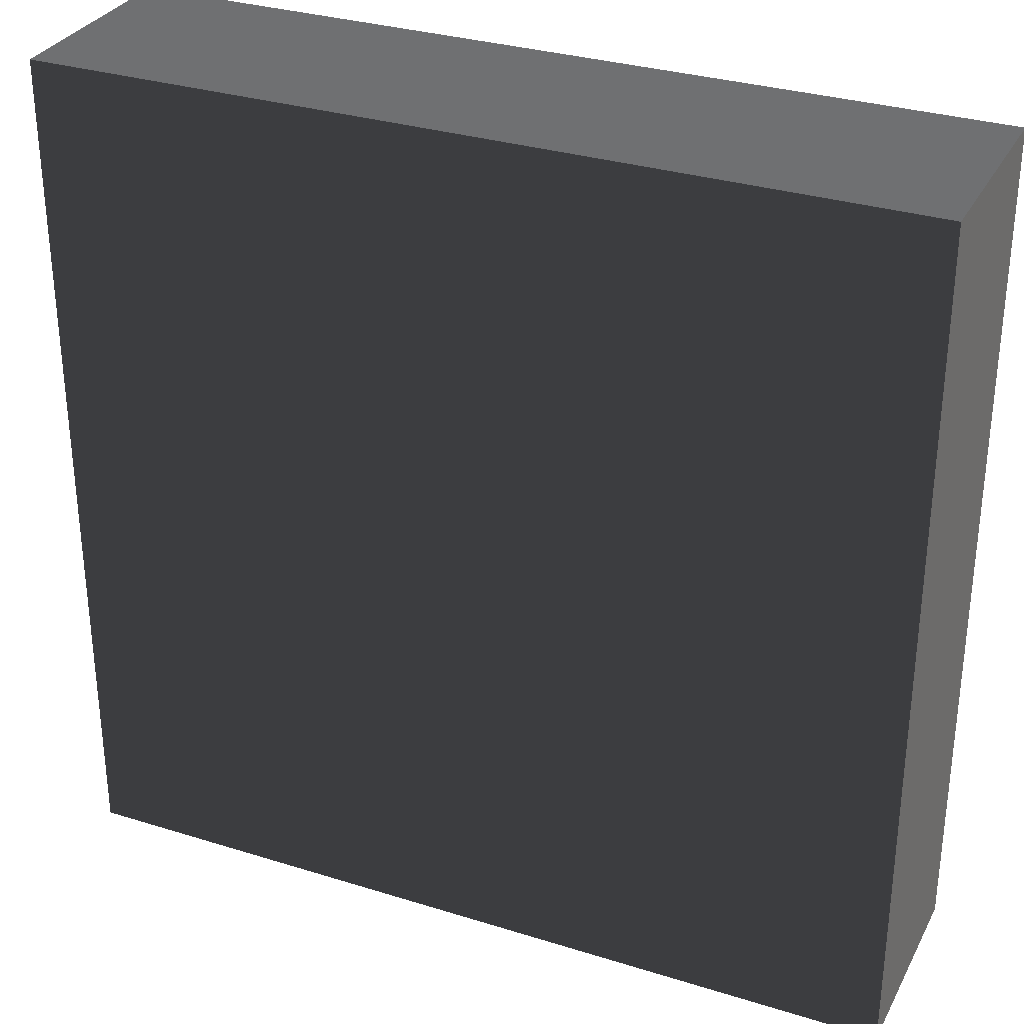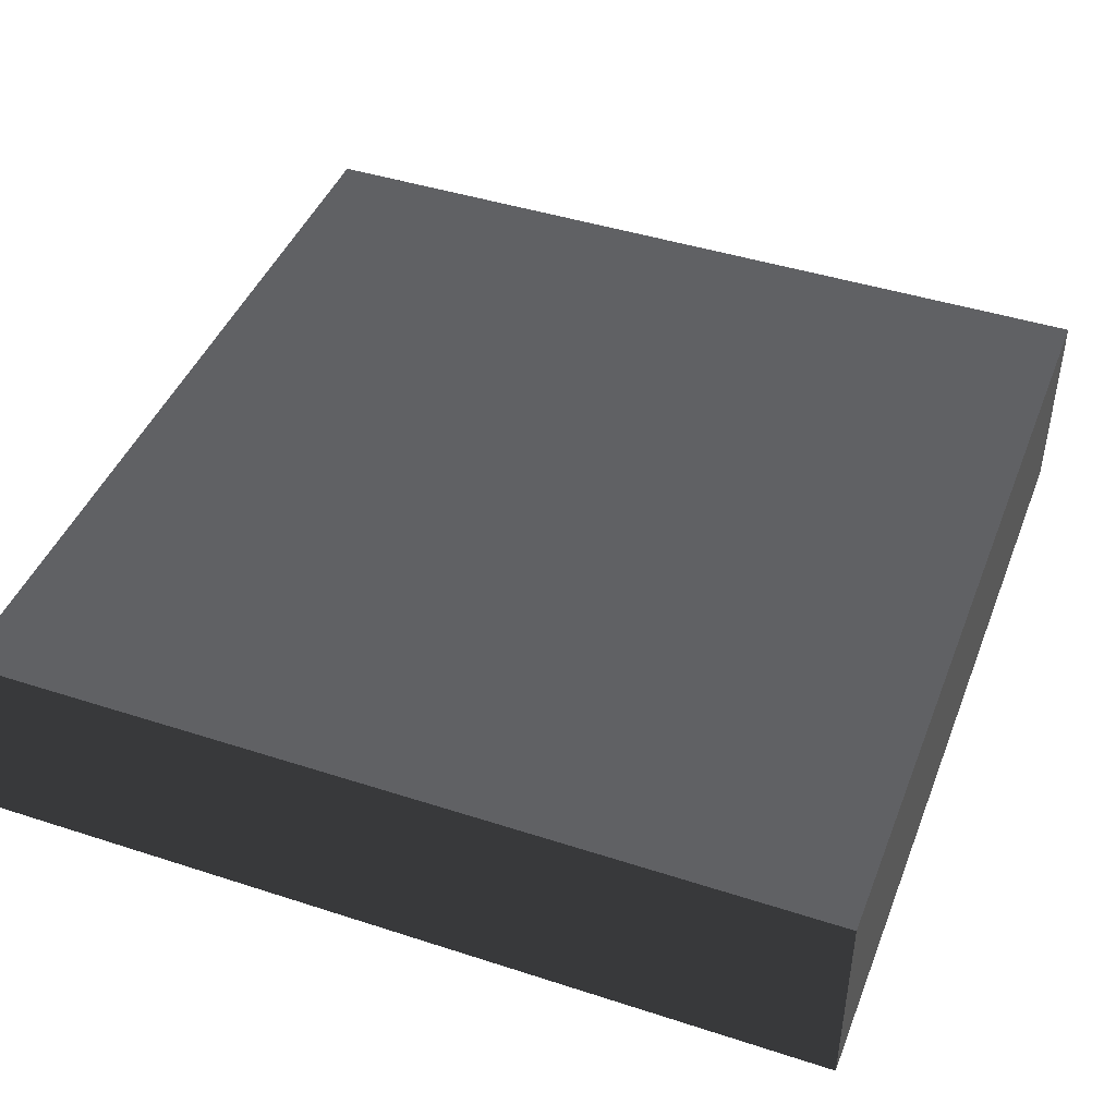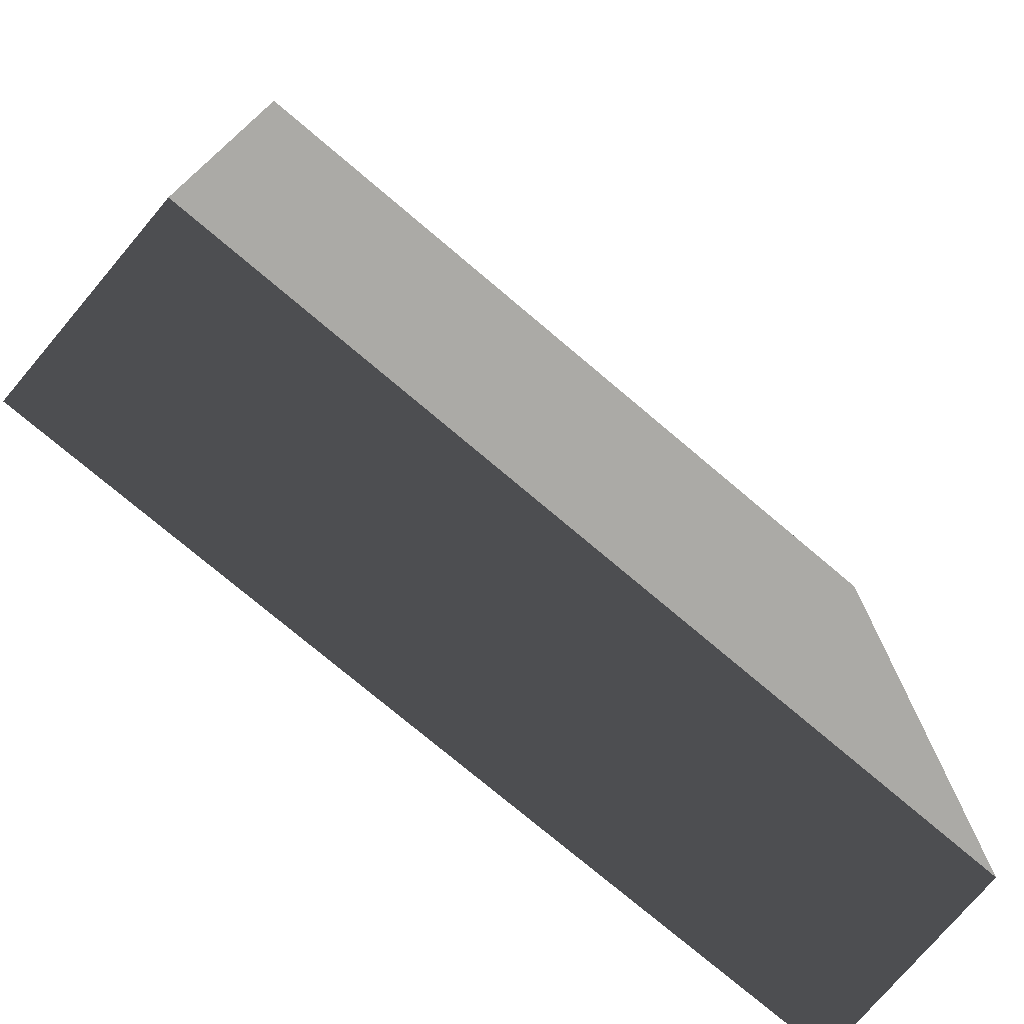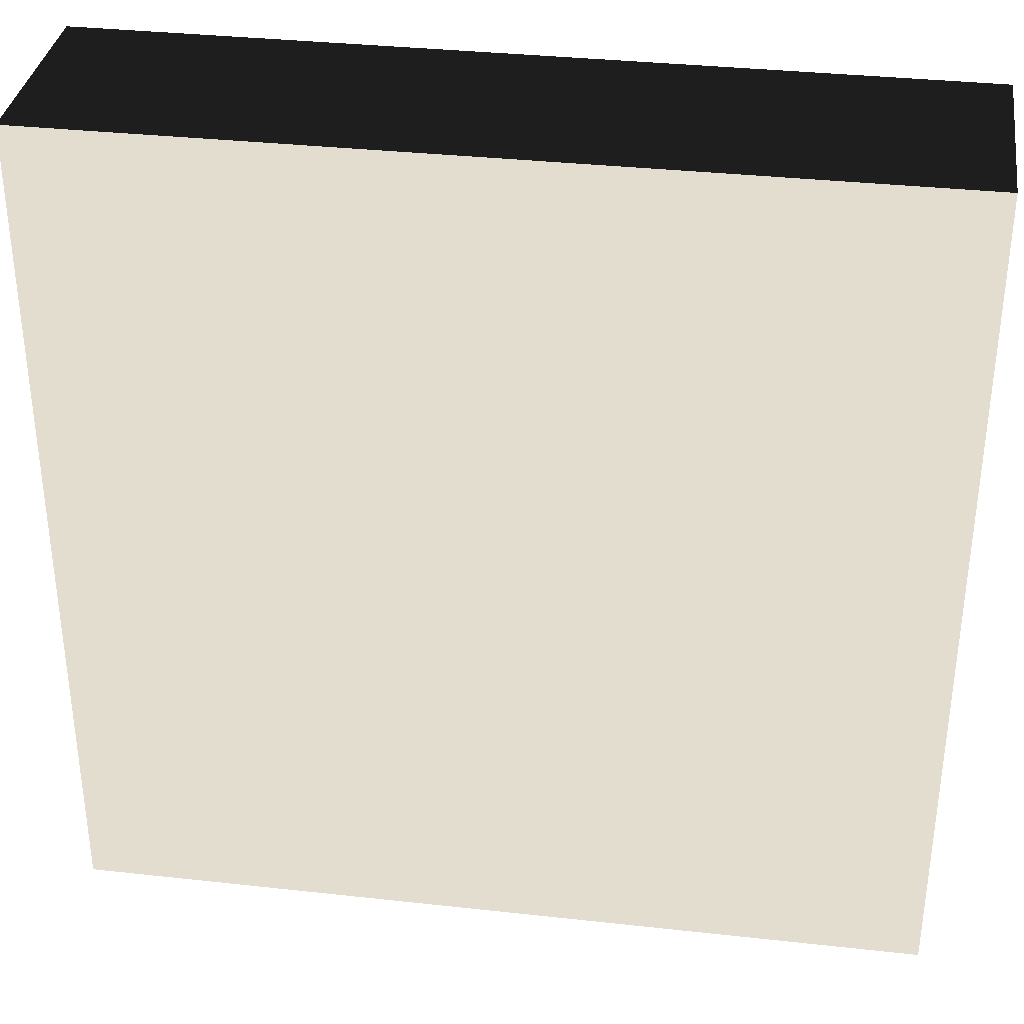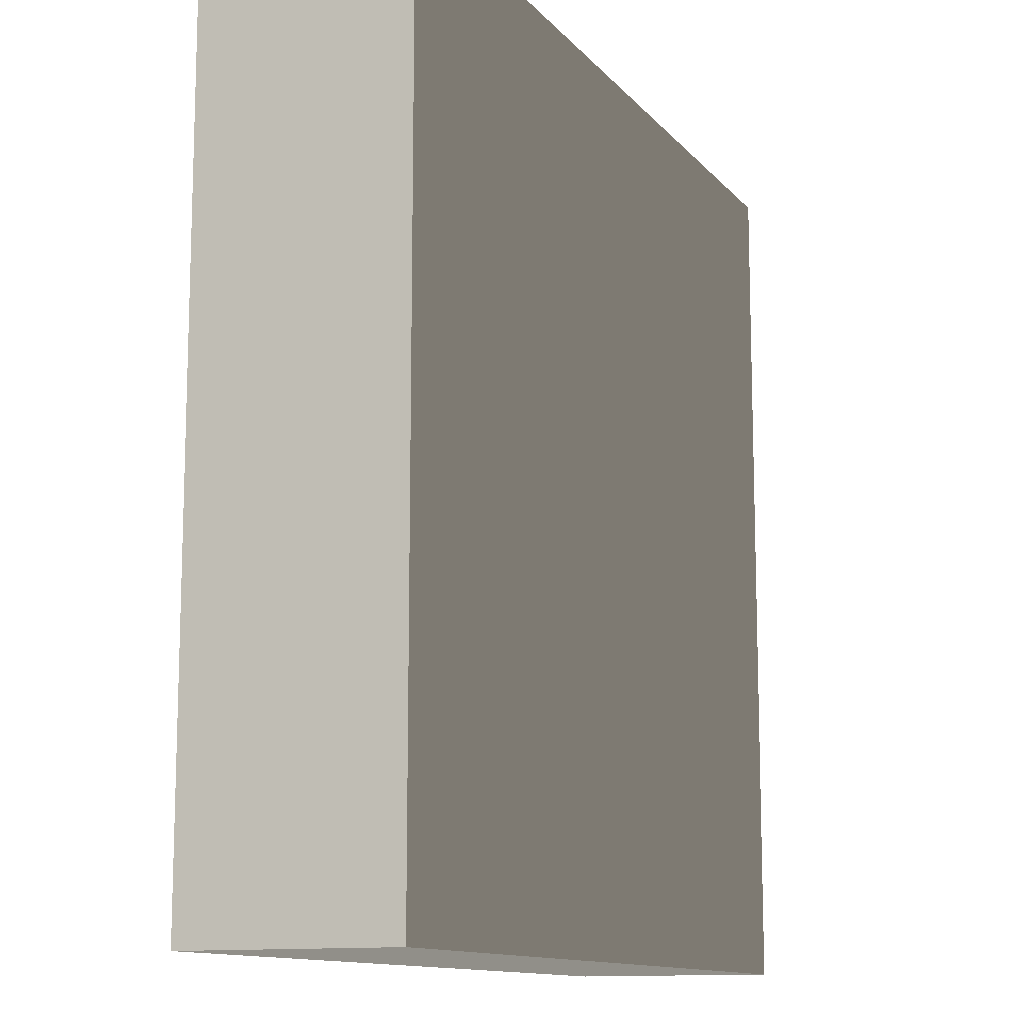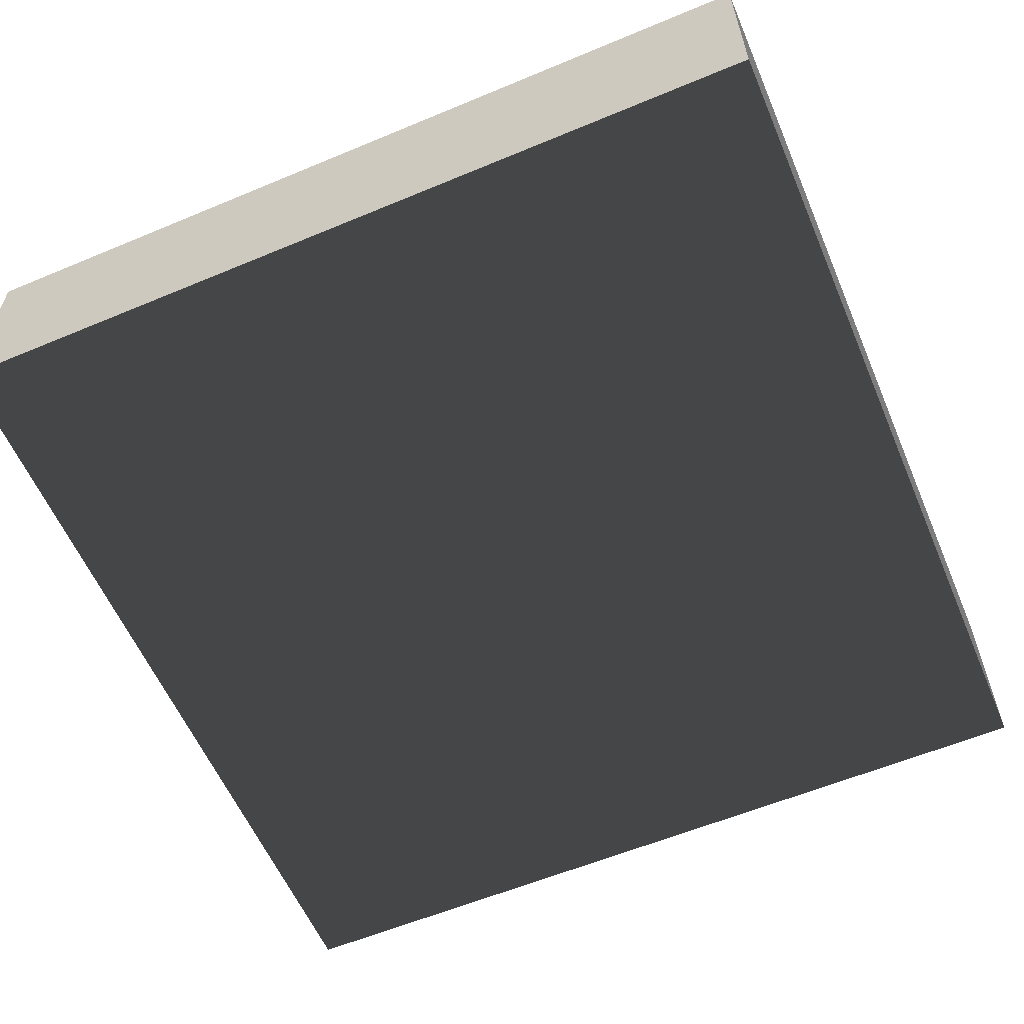
<metadata>
{"format":"obj","ext":"obj","renderer":"f3d","projection":"perspective","resolution":1024,"background":"white","views":[{"elev":31.4,"azim":-156.1,"up":"+Y"},{"elev":44.1,"azim":-159.2,"up":"+Z"},{"elev":-75.7,"azim":139.8,"up":"+Y"},{"elev":34.8,"azim":8.4,"up":"+Y"},{"elev":-12.1,"azim":-66.0,"up":"+Y"},{"elev":-59.2,"azim":113.2,"up":"+Z"}]}
</metadata>
<code>
v -1.645 -1.645 -0.3964
v -1.645 1.645 -0.3964
v -1.645 1.645 0.3964
v -1.645 -1.645 0.3964
v -1.645 1.645 -0.3964
v 1.645 1.645 -0.3964
v 1.645 1.645 0.3964
v -1.645 1.645 0.3964
v 1.645 1.645 -0.3964
v 1.645 -1.645 -0.3964
v 1.645 -1.645 0.3964
v 1.645 1.645 0.3964
v 1.645 -1.645 -0.3964
v -1.645 -1.645 -0.3964
v -1.645 -1.645 0.3964
v 1.645 -1.645 0.3964
v -1.645 1.645 -0.3964
v -1.645 -1.645 -0.3964
v 1.645 -1.645 -0.3964
v 1.645 1.645 -0.3964
v 1.645 1.645 0.3964
v 1.645 -1.645 0.3964
v -1.645 -1.645 0.3964
v -1.645 1.645 0.3964
g Base_Top_Obj_(22)_971_33
f 1 3 2
f 1 4 3
f 5 7 6
f 5 8 7
f 9 11 10
f 9 12 11
f 13 15 14
f 13 16 15
f 17 19 18
f 17 20 19
f 21 23 22
f 21 24 23

</code>
